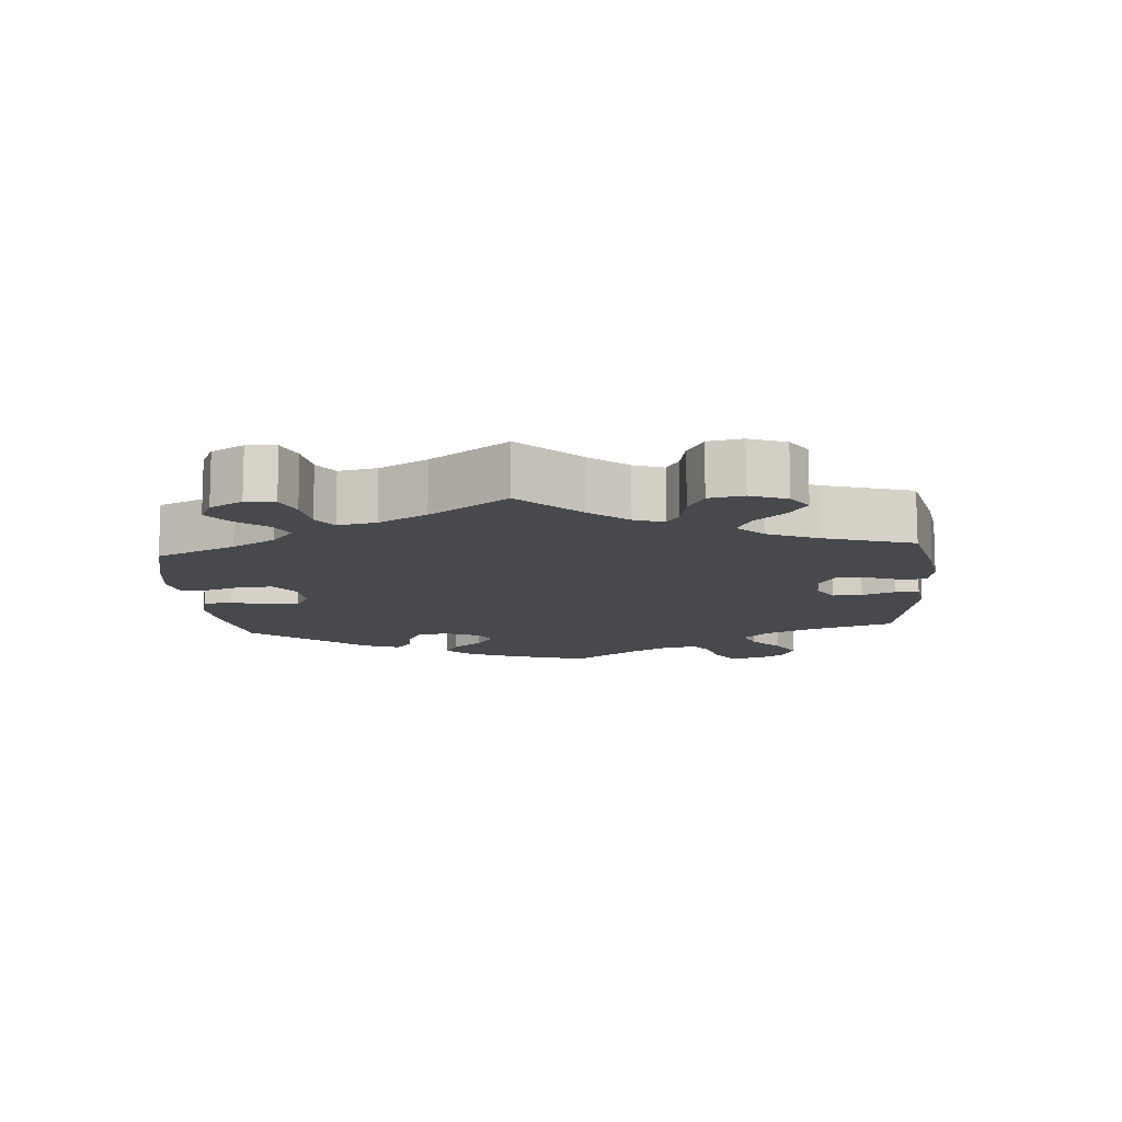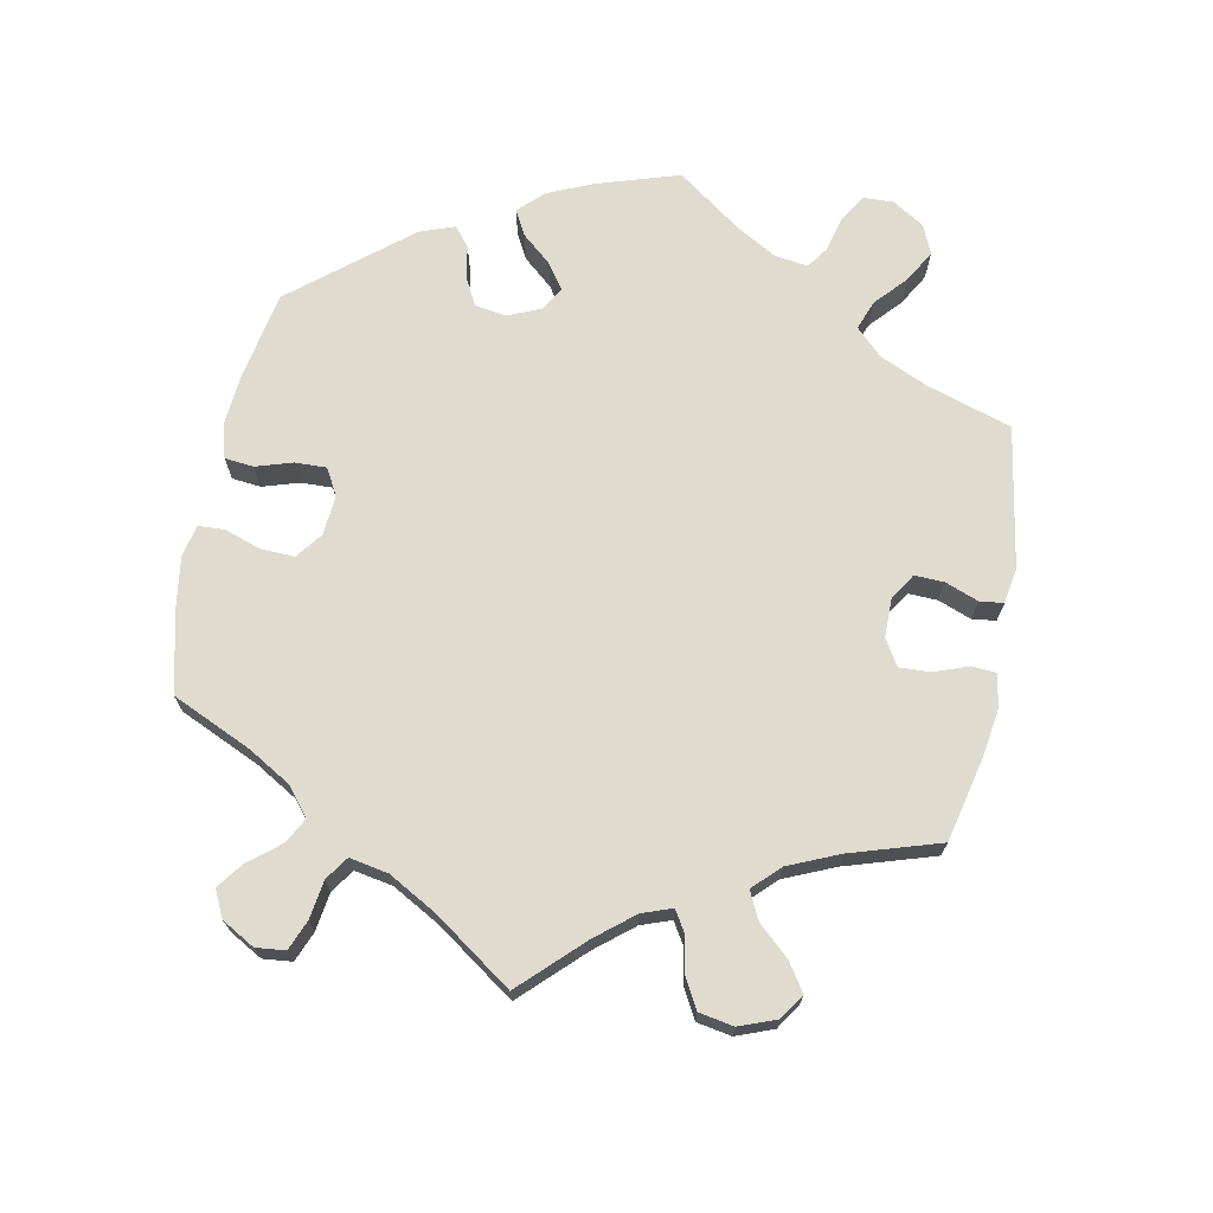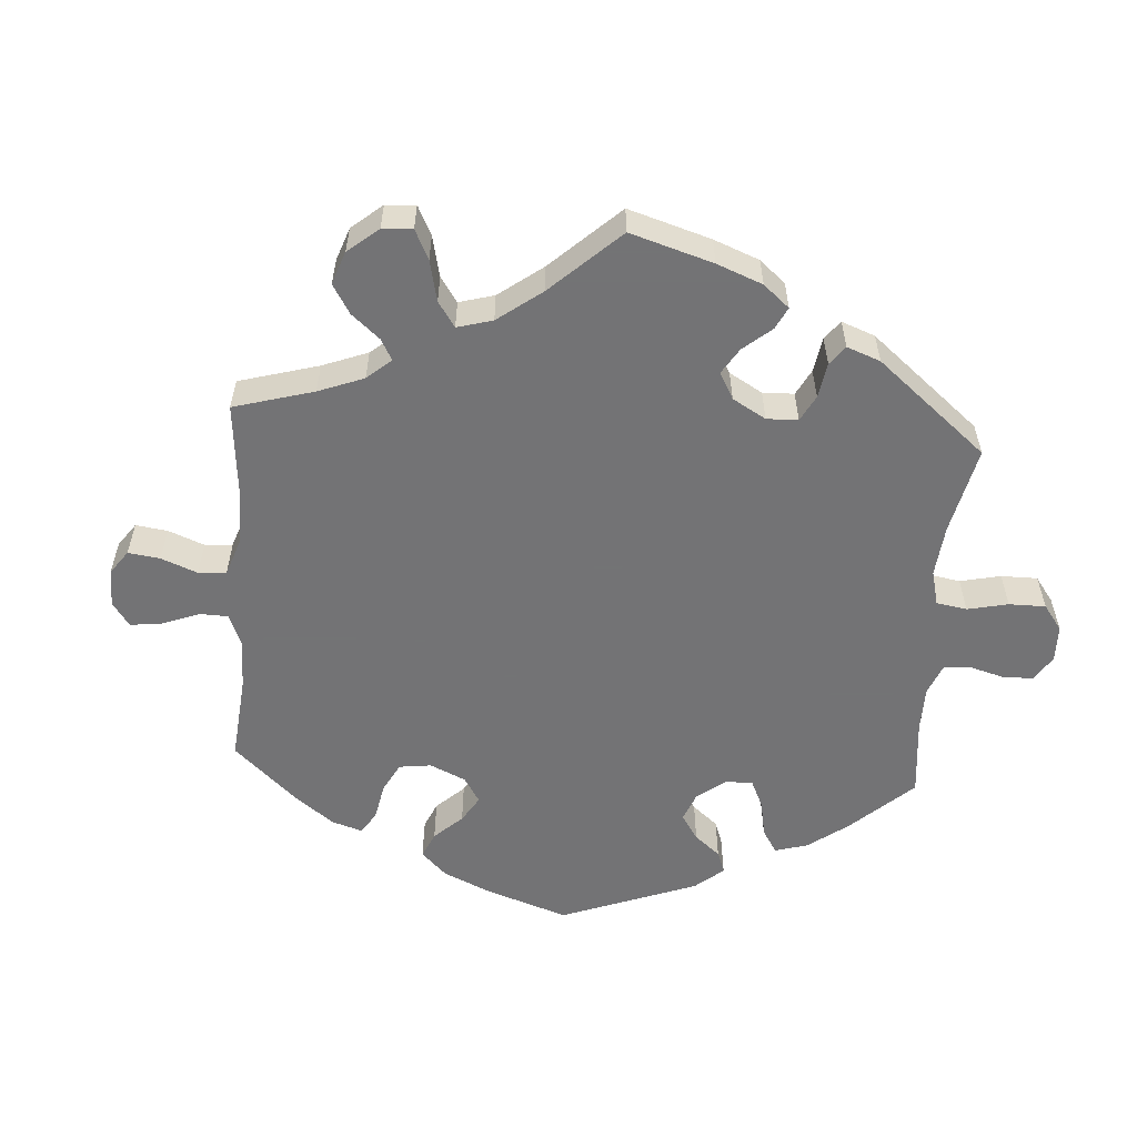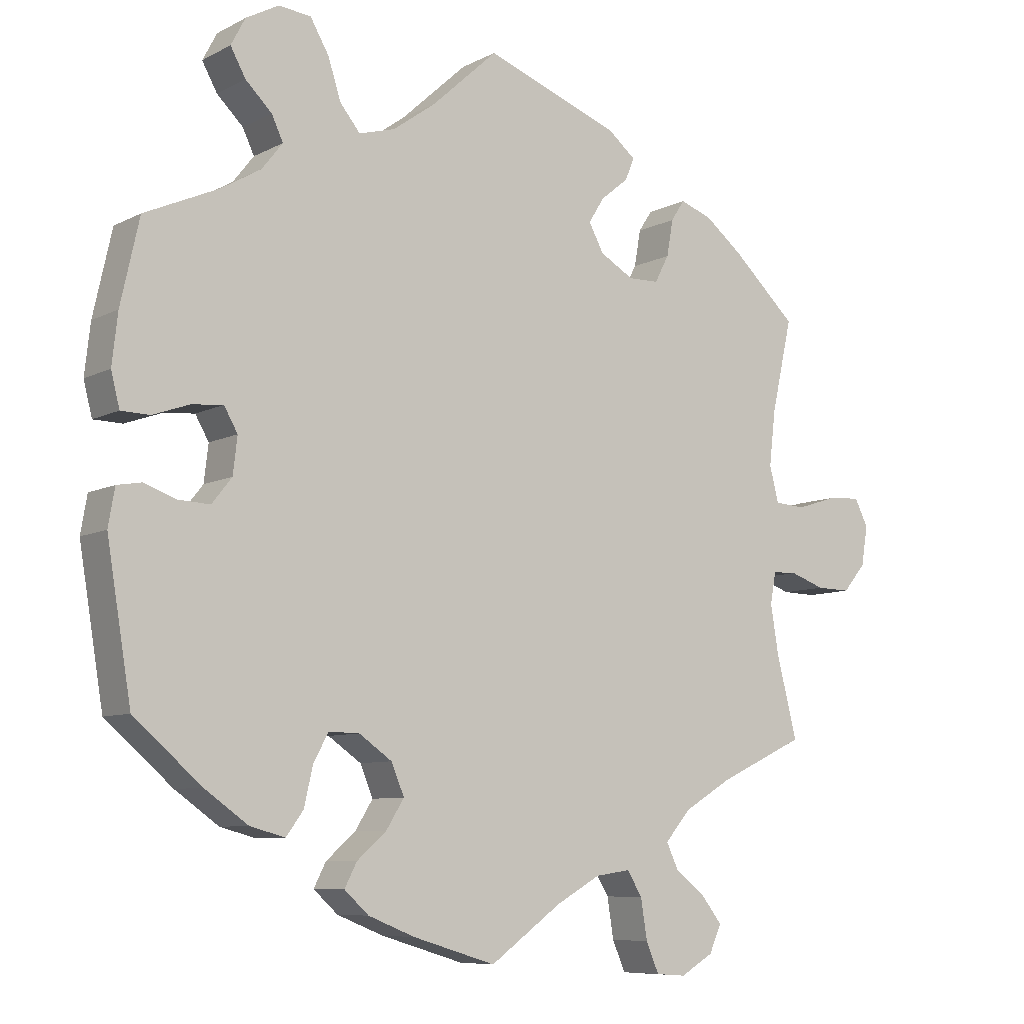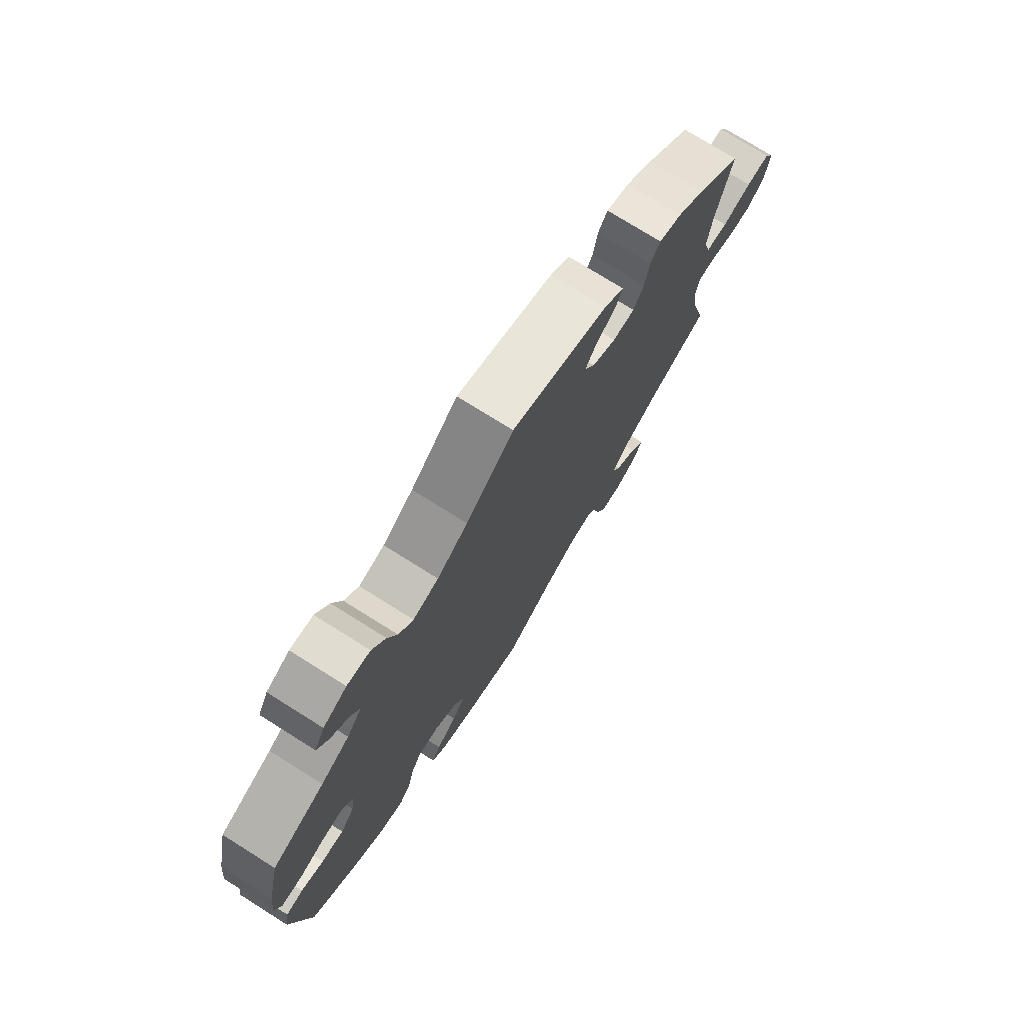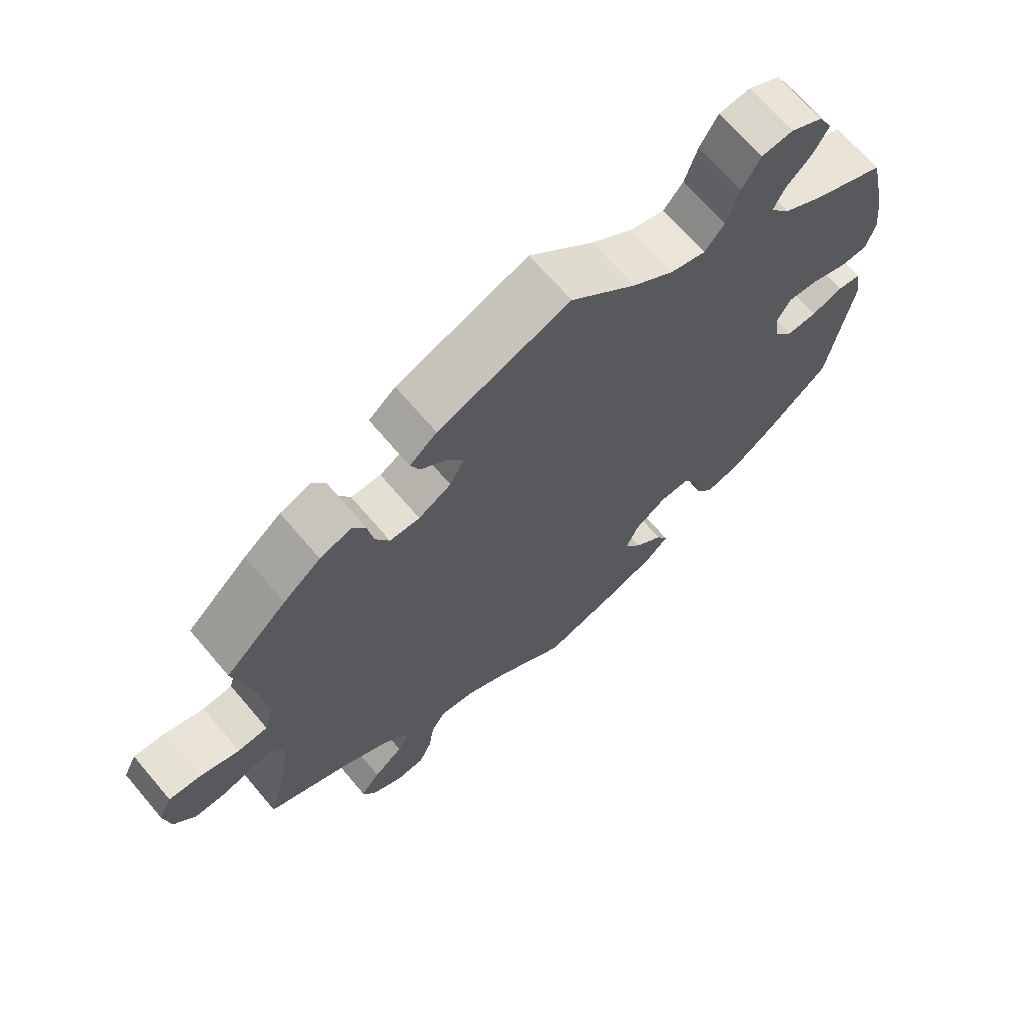
<metadata>
{"format":"obj","ext":"obj","renderer":"f3d","projection":"perspective","resolution":1024,"background":"white","views":[{"elev":-12.0,"azim":-115.4,"up":"+Y"},{"elev":70.5,"azim":-108.9,"up":"+Y"},{"elev":-56.0,"azim":-64.0,"up":"+Y"},{"elev":-8.0,"azim":144.3,"up":"+Z"},{"elev":75.5,"azim":122.1,"up":"+Z"},{"elev":68.3,"azim":-40.4,"up":"+Z"}]}
</metadata>
<code>
v -0.472 0.07 -0.175
v -0.461 0.07 -0.107
v -0.469 0.07 -0.063
v -0.503 0.07 -0.062
v -0.552 0.07 -0.079
v -0.6 0.07 -0.08
v -0.632 0.07 -0.042
v -0.641 0.07 0.013
v -0.622 0.07 0.051
v -0.576 0.07 0.048
v -0.519 0.07 0.03
v -0.476 0.07 0.033
v -0.463 0.07 0.083
v -0.472 0.07 0.16
v -0.501 0.07 0.289
v -0.412 0.07 0.372
v -0.358 0.07 0.415
v -0.313 0.07 0.431
v -0.294 0.07 0.402
v -0.285 0.07 0.351
v -0.265 0.07 0.313
v -0.222 0.07 0.312
v -0.175 0.07 0.339
v -0.154 0.07 0.378
v -0.176 0.07 0.413
v -0.215 0.07 0.445
v -0.228 0.07 0.476
v -0.189 0.07 0.508
v 0 0.07 0.578
v 0.093 0.07 0.493
v 0.153 0.07 0.45
v 0.203 0.07 0.436
v 0.231 0.07 0.47
v 0.249 0.07 0.526
v 0.275 0.07 0.571
v 0.32 0.07 0.576
v 0.366 0.07 0.551
v 0.386 0.07 0.513
v 0.365 0.07 0.475
v 0.328 0.07 0.439
v 0.312 0.07 0.405
v 0.341 0.07 0.368
v 0.397 0.07 0.335
v 0.5 0.07 0.289
v 0.526 0.07 0.172
v 0.534 0.07 0.102
v 0.522 0.07 0.055
v 0.482 0.07 0.054
v 0.431 0.07 0.072
v 0.387 0.07 0.076
v 0.368 0.07 0.043
v 0.374 0.07 -0.008
v 0.402 0.07 -0.043
v 0.446 0.07 -0.041
v 0.491 0.07 -0.025
v 0.525 0.07 -0.031
v 0.534 0.07 -0.083
v 0.5 0.07 -0.289
v 0.406 0.07 -0.37
v 0.345 0.07 -0.413
v 0.296 0.07 -0.426
v 0.272 0.07 -0.393
v 0.26 0.07 -0.34
v 0.239 0.07 -0.301
v 0.196 0.07 -0.302
v 0.15 0.07 -0.334
v 0.132 0.07 -0.377
v 0.157 0.07 -0.417
v 0.198 0.07 -0.453
v 0.215 0.07 -0.486
v 0.181 0.07 -0.517
v 0.116 0.07 -0.543
v 0 0.07 -0.578
v -0.1 0.07 -0.506
v -0.162 0.07 -0.471
v -0.211 0.07 -0.464
v -0.232 0.07 -0.498
v -0.241 0.07 -0.554
v -0.259 0.07 -0.596
v -0.301 0.07 -0.599
v -0.347 0.07 -0.572
v -0.364 0.07 -0.534
v -0.336 0.07 -0.498
v -0.293 0.07 -0.464
v -0.276 0.07 -0.428
v -0.312 0.07 -0.386
v -0.379 0.07 -0.346
v -0.501 0.07 -0.289
v -0.472 0 -0.175
v -0.461 0 -0.107
v -0.469 0 -0.063
v -0.503 0 -0.062
v -0.552 0 -0.079
v -0.6 0 -0.08
v -0.632 0 -0.042
v -0.641 0 0.013
v -0.622 0 0.051
v -0.576 0 0.048
v -0.519 0 0.03
v -0.476 0 0.033
v -0.463 0 0.083
v -0.472 0 0.16
v -0.501 0 0.289
v -0.412 0 0.372
v -0.358 0 0.415
v -0.313 0 0.431
v -0.294 0 0.402
v -0.285 0 0.351
v -0.265 0 0.313
v -0.222 0 0.312
v -0.175 0 0.339
v -0.154 0 0.378
v -0.176 0 0.413
v -0.215 0 0.445
v -0.228 0 0.476
v -0.189 0 0.508
v 0 0 0.578
v 0.093 0 0.493
v 0.153 0 0.45
v 0.203 0 0.436
v 0.231 0 0.47
v 0.249 0 0.526
v 0.275 0 0.571
v 0.32 0 0.576
v 0.366 0 0.551
v 0.386 0 0.513
v 0.365 0 0.475
v 0.328 0 0.439
v 0.312 0 0.405
v 0.341 0 0.368
v 0.397 0 0.335
v 0.5 0 0.289
v 0.526 0 0.172
v 0.534 0 0.102
v 0.522 0 0.055
v 0.482 0 0.054
v 0.431 0 0.072
v 0.387 0 0.076
v 0.368 0 0.043
v 0.374 0 -0.008
v 0.402 0 -0.043
v 0.446 0 -0.041
v 0.491 0 -0.025
v 0.525 0 -0.031
v 0.534 0 -0.083
v 0.5 0 -0.289
v 0.406 0 -0.37
v 0.345 0 -0.413
v 0.296 0 -0.426
v 0.272 0 -0.393
v 0.26 0 -0.34
v 0.239 0 -0.301
v 0.196 0 -0.302
v 0.15 0 -0.334
v 0.132 0 -0.377
v 0.157 0 -0.417
v 0.198 0 -0.453
v 0.215 0 -0.486
v 0.181 0 -0.517
v 0.116 0 -0.543
v 0 0 -0.578
v -0.1 0 -0.506
v -0.162 0 -0.471
v -0.211 0 -0.464
v -0.232 0 -0.498
v -0.241 0 -0.554
v -0.259 0 -0.596
v -0.301 0 -0.599
v -0.347 0 -0.572
v -0.364 0 -0.534
v -0.336 0 -0.498
v -0.293 0 -0.464
v -0.276 0 -0.428
v -0.312 0 -0.386
v -0.379 0 -0.346
v -0.501 0 -0.289
f 87 88 1
f 86 87 1 2
f 85 86 2 3
f 81 82 83 84
f 79 80 81 84
f 77 78 79 84
f 76 77 84 85
f 75 76 85 3
f 71 72 73 74
f 71 74 75 3
f 68 69 70 71
f 67 68 71 3
f 60 61 62 63
f 60 63 64
f 59 60 64
f 58 59 64
f 57 58 64 65
f 54 55 56 57
f 53 54 57 65
f 46 47 48 49
f 46 49 50
f 43 44 45 46
f 42 43 46 50
f 41 42 50 51
f 37 38 39 40
f 37 40 41
f 36 37 41
f 33 34 35 36
f 32 33 36 41
f 31 32 41 51
f 27 28 29 30
f 25 26 27 30
f 24 25 30 31
f 23 24 31 51
f 17 18 19 20
f 17 20 21
f 14 15 16 17
f 13 14 17 21
f 12 13 21 22
f 8 9 10 11
f 8 11 12
f 7 8 12
f 4 5 6 7
f 3 4 7 12
f 66 67 3 12
f 52 53 65 66
f 23 51 52 66
f 12 22 23 66
f 89 176 175
f 90 89 175 174
f 91 90 174 173
f 172 171 170 169
f 172 169 168 167
f 172 167 166 165
f 173 172 165 164
f 91 173 164 163
f 162 161 160 159
f 91 163 162 159
f 159 158 157 156
f 91 159 156 155
f 151 150 149 148
f 152 151 148
f 152 148 147
f 152 147 146
f 153 152 146 145
f 145 144 143 142
f 153 145 142 141
f 137 136 135 134
f 138 137 134
f 134 133 132 131
f 138 134 131 130
f 139 138 130 129
f 128 127 126 125
f 129 128 125
f 129 125 124
f 124 123 122 121
f 129 124 121 120
f 139 129 120 119
f 118 117 116 115
f 118 115 114 113
f 119 118 113 112
f 139 119 112 111
f 108 107 106 105
f 109 108 105
f 105 104 103 102
f 109 105 102 101
f 110 109 101 100
f 99 98 97 96
f 100 99 96
f 100 96 95
f 95 94 93 92
f 100 95 92 91
f 100 91 155 154
f 154 153 141 140
f 154 140 139 111
f 154 111 110 100
f 1 89 90 2
f 2 90 91 3
f 3 91 92 4
f 4 92 93 5
f 5 93 94 6
f 6 94 95 7
f 7 95 96 8
f 8 96 97 9
f 9 97 98 10
f 10 98 99 11
f 11 99 100 12
f 12 100 101 13
f 13 101 102 14
f 14 102 103 15
f 15 103 104 16
f 16 104 105 17
f 17 105 106 18
f 18 106 107 19
f 19 107 108 20
f 20 108 109 21
f 21 109 110 22
f 22 110 111 23
f 23 111 112 24
f 24 112 113 25
f 25 113 114 26
f 26 114 115 27
f 27 115 116 28
f 28 116 117 29
f 29 117 118 30
f 30 118 119 31
f 31 119 120 32
f 32 120 121 33
f 33 121 122 34
f 34 122 123 35
f 35 123 124 36
f 36 124 125 37
f 37 125 126 38
f 38 126 127 39
f 39 127 128 40
f 40 128 129 41
f 41 129 130 42
f 42 130 131 43
f 43 131 132 44
f 44 132 133 45
f 45 133 134 46
f 46 134 135 47
f 47 135 136 48
f 48 136 137 49
f 49 137 138 50
f 50 138 139 51
f 51 139 140 52
f 52 140 141 53
f 53 141 142 54
f 54 142 143 55
f 55 143 144 56
f 56 144 145 57
f 57 145 146 58
f 58 146 147 59
f 59 147 148 60
f 60 148 149 61
f 61 149 150 62
f 62 150 151 63
f 63 151 152 64
f 64 152 153 65
f 65 153 154 66
f 66 154 155 67
f 67 155 156 68
f 68 156 157 69
f 69 157 158 70
f 70 158 159 71
f 71 159 160 72
f 72 160 161 73
f 73 161 162 74
f 74 162 163 75
f 75 163 164 76
f 76 164 165 77
f 77 165 166 78
f 78 166 167 79
f 79 167 168 80
f 80 168 169 81
f 81 169 170 82
f 82 170 171 83
f 83 171 172 84
f 84 172 173 85
f 85 173 174 86
f 86 174 175 87
f 87 175 176 88
f 88 176 89 1

</code>
